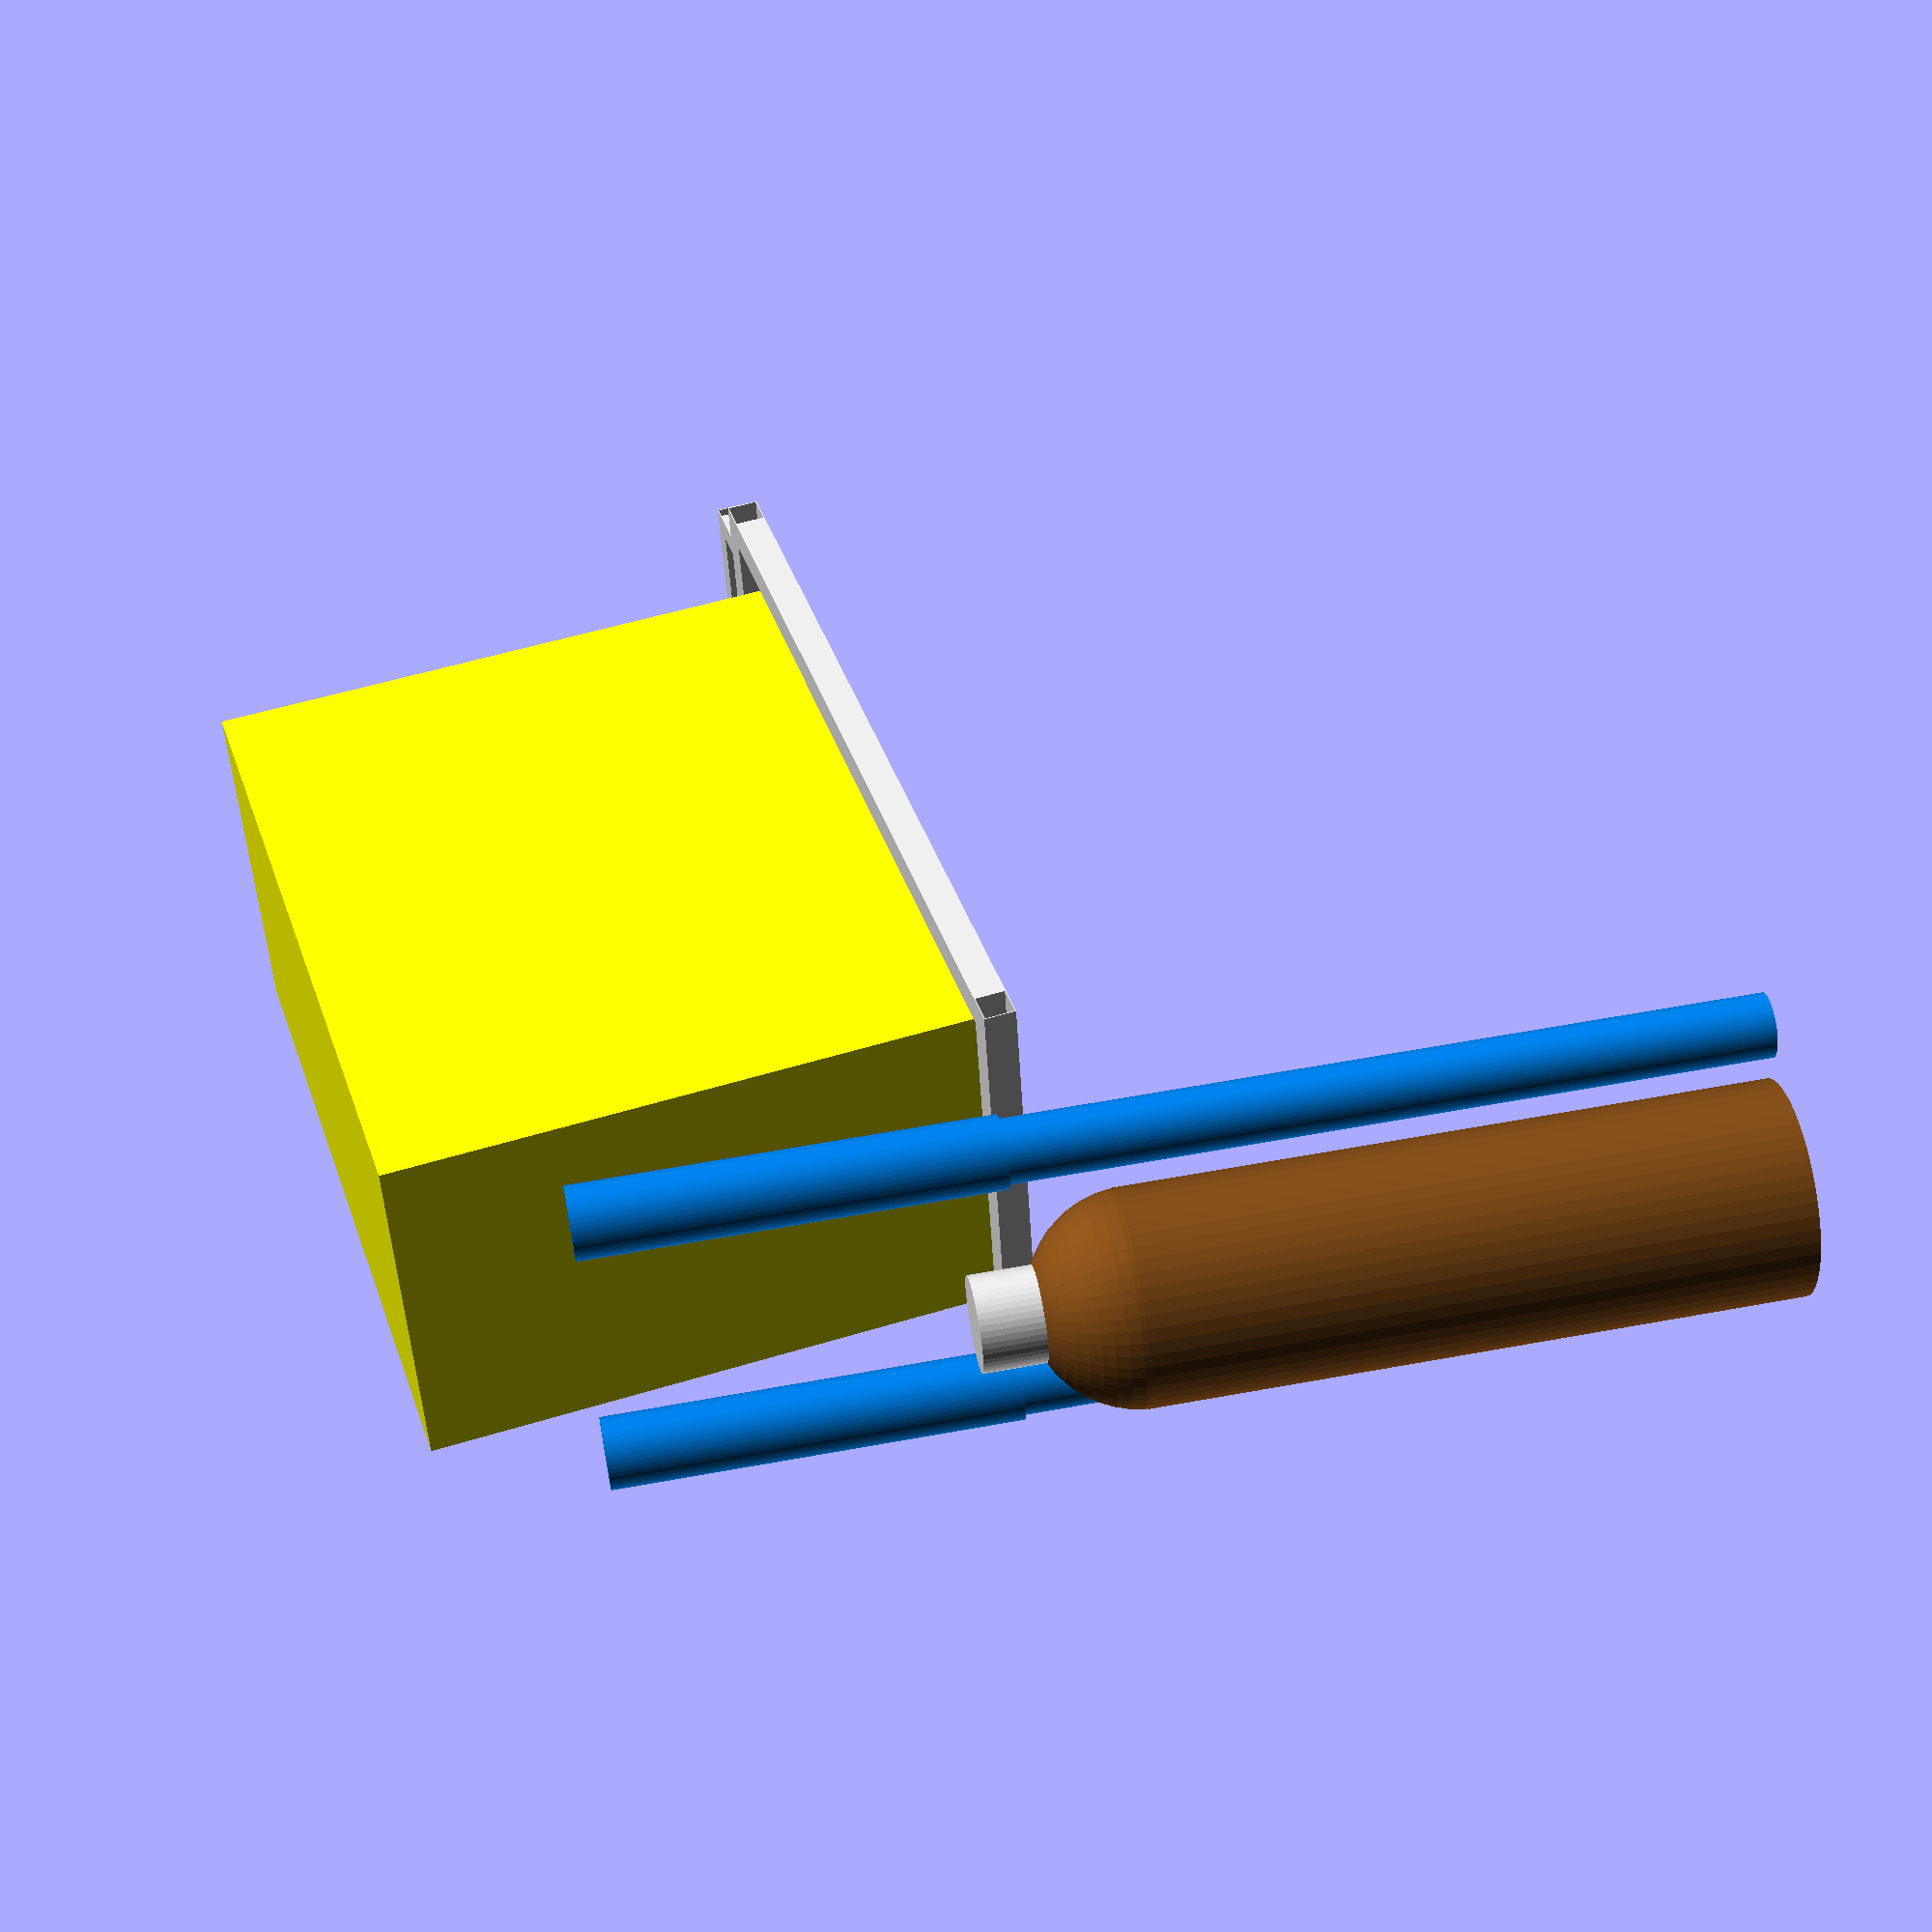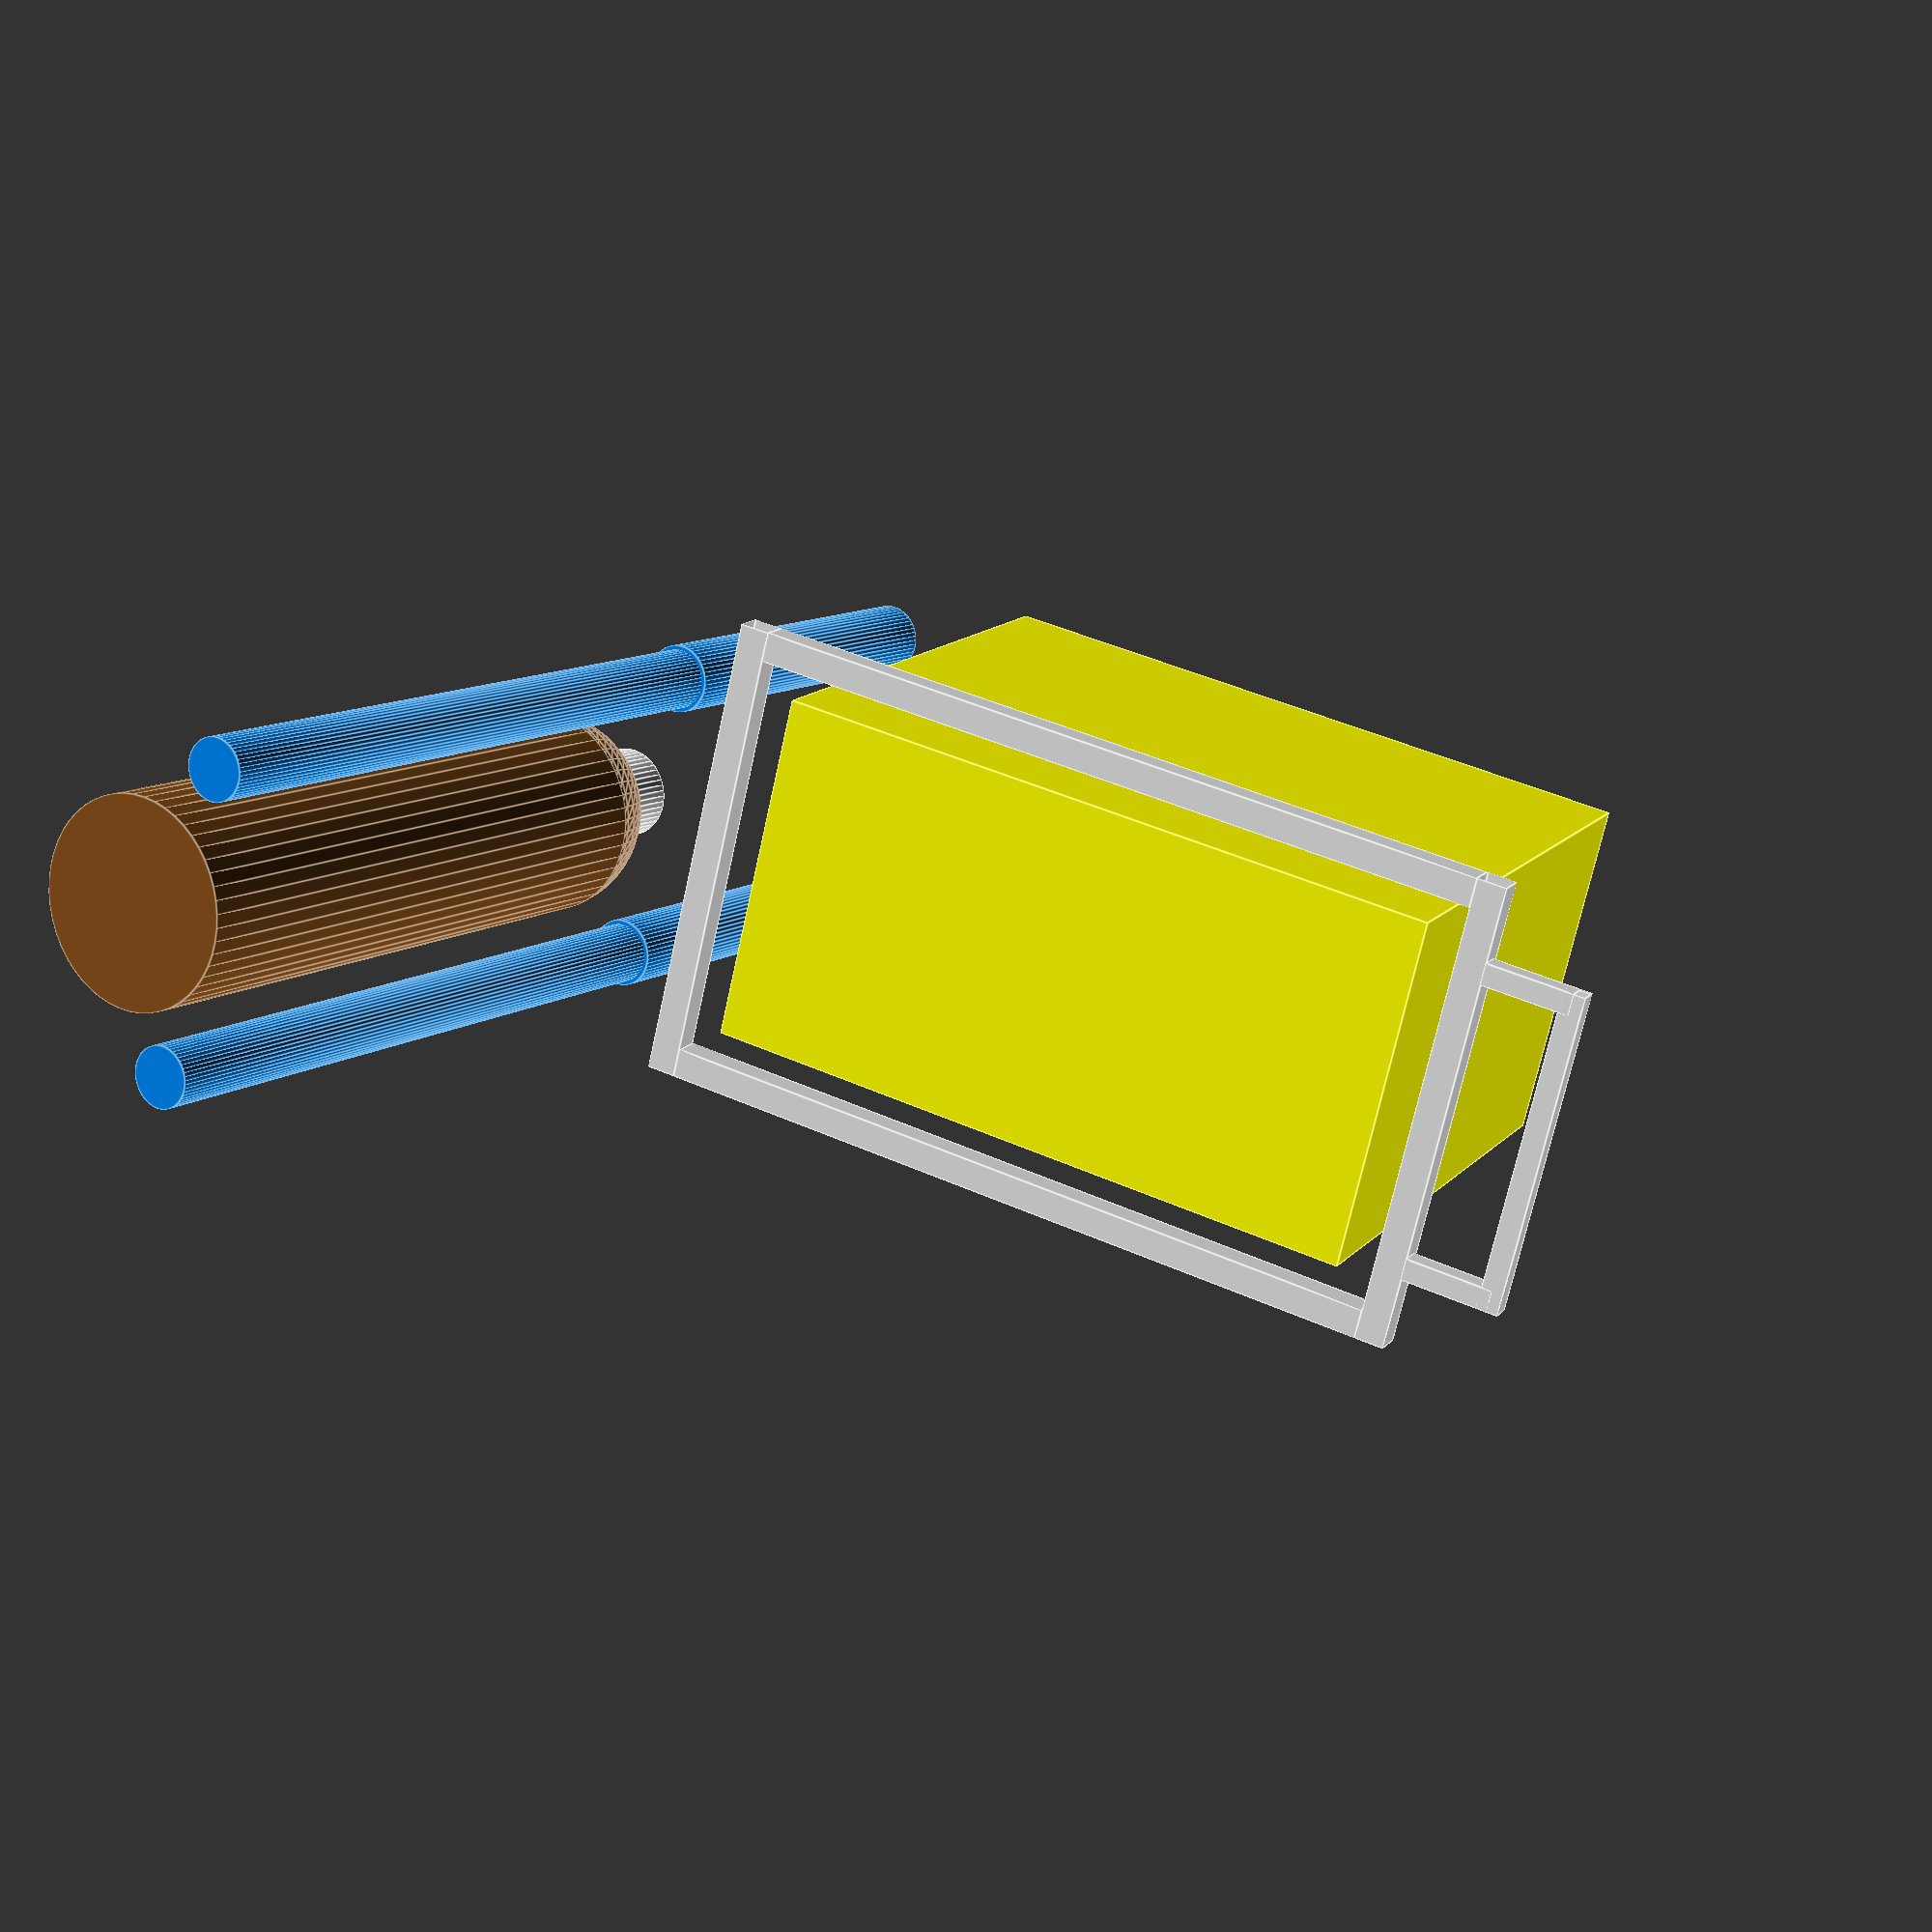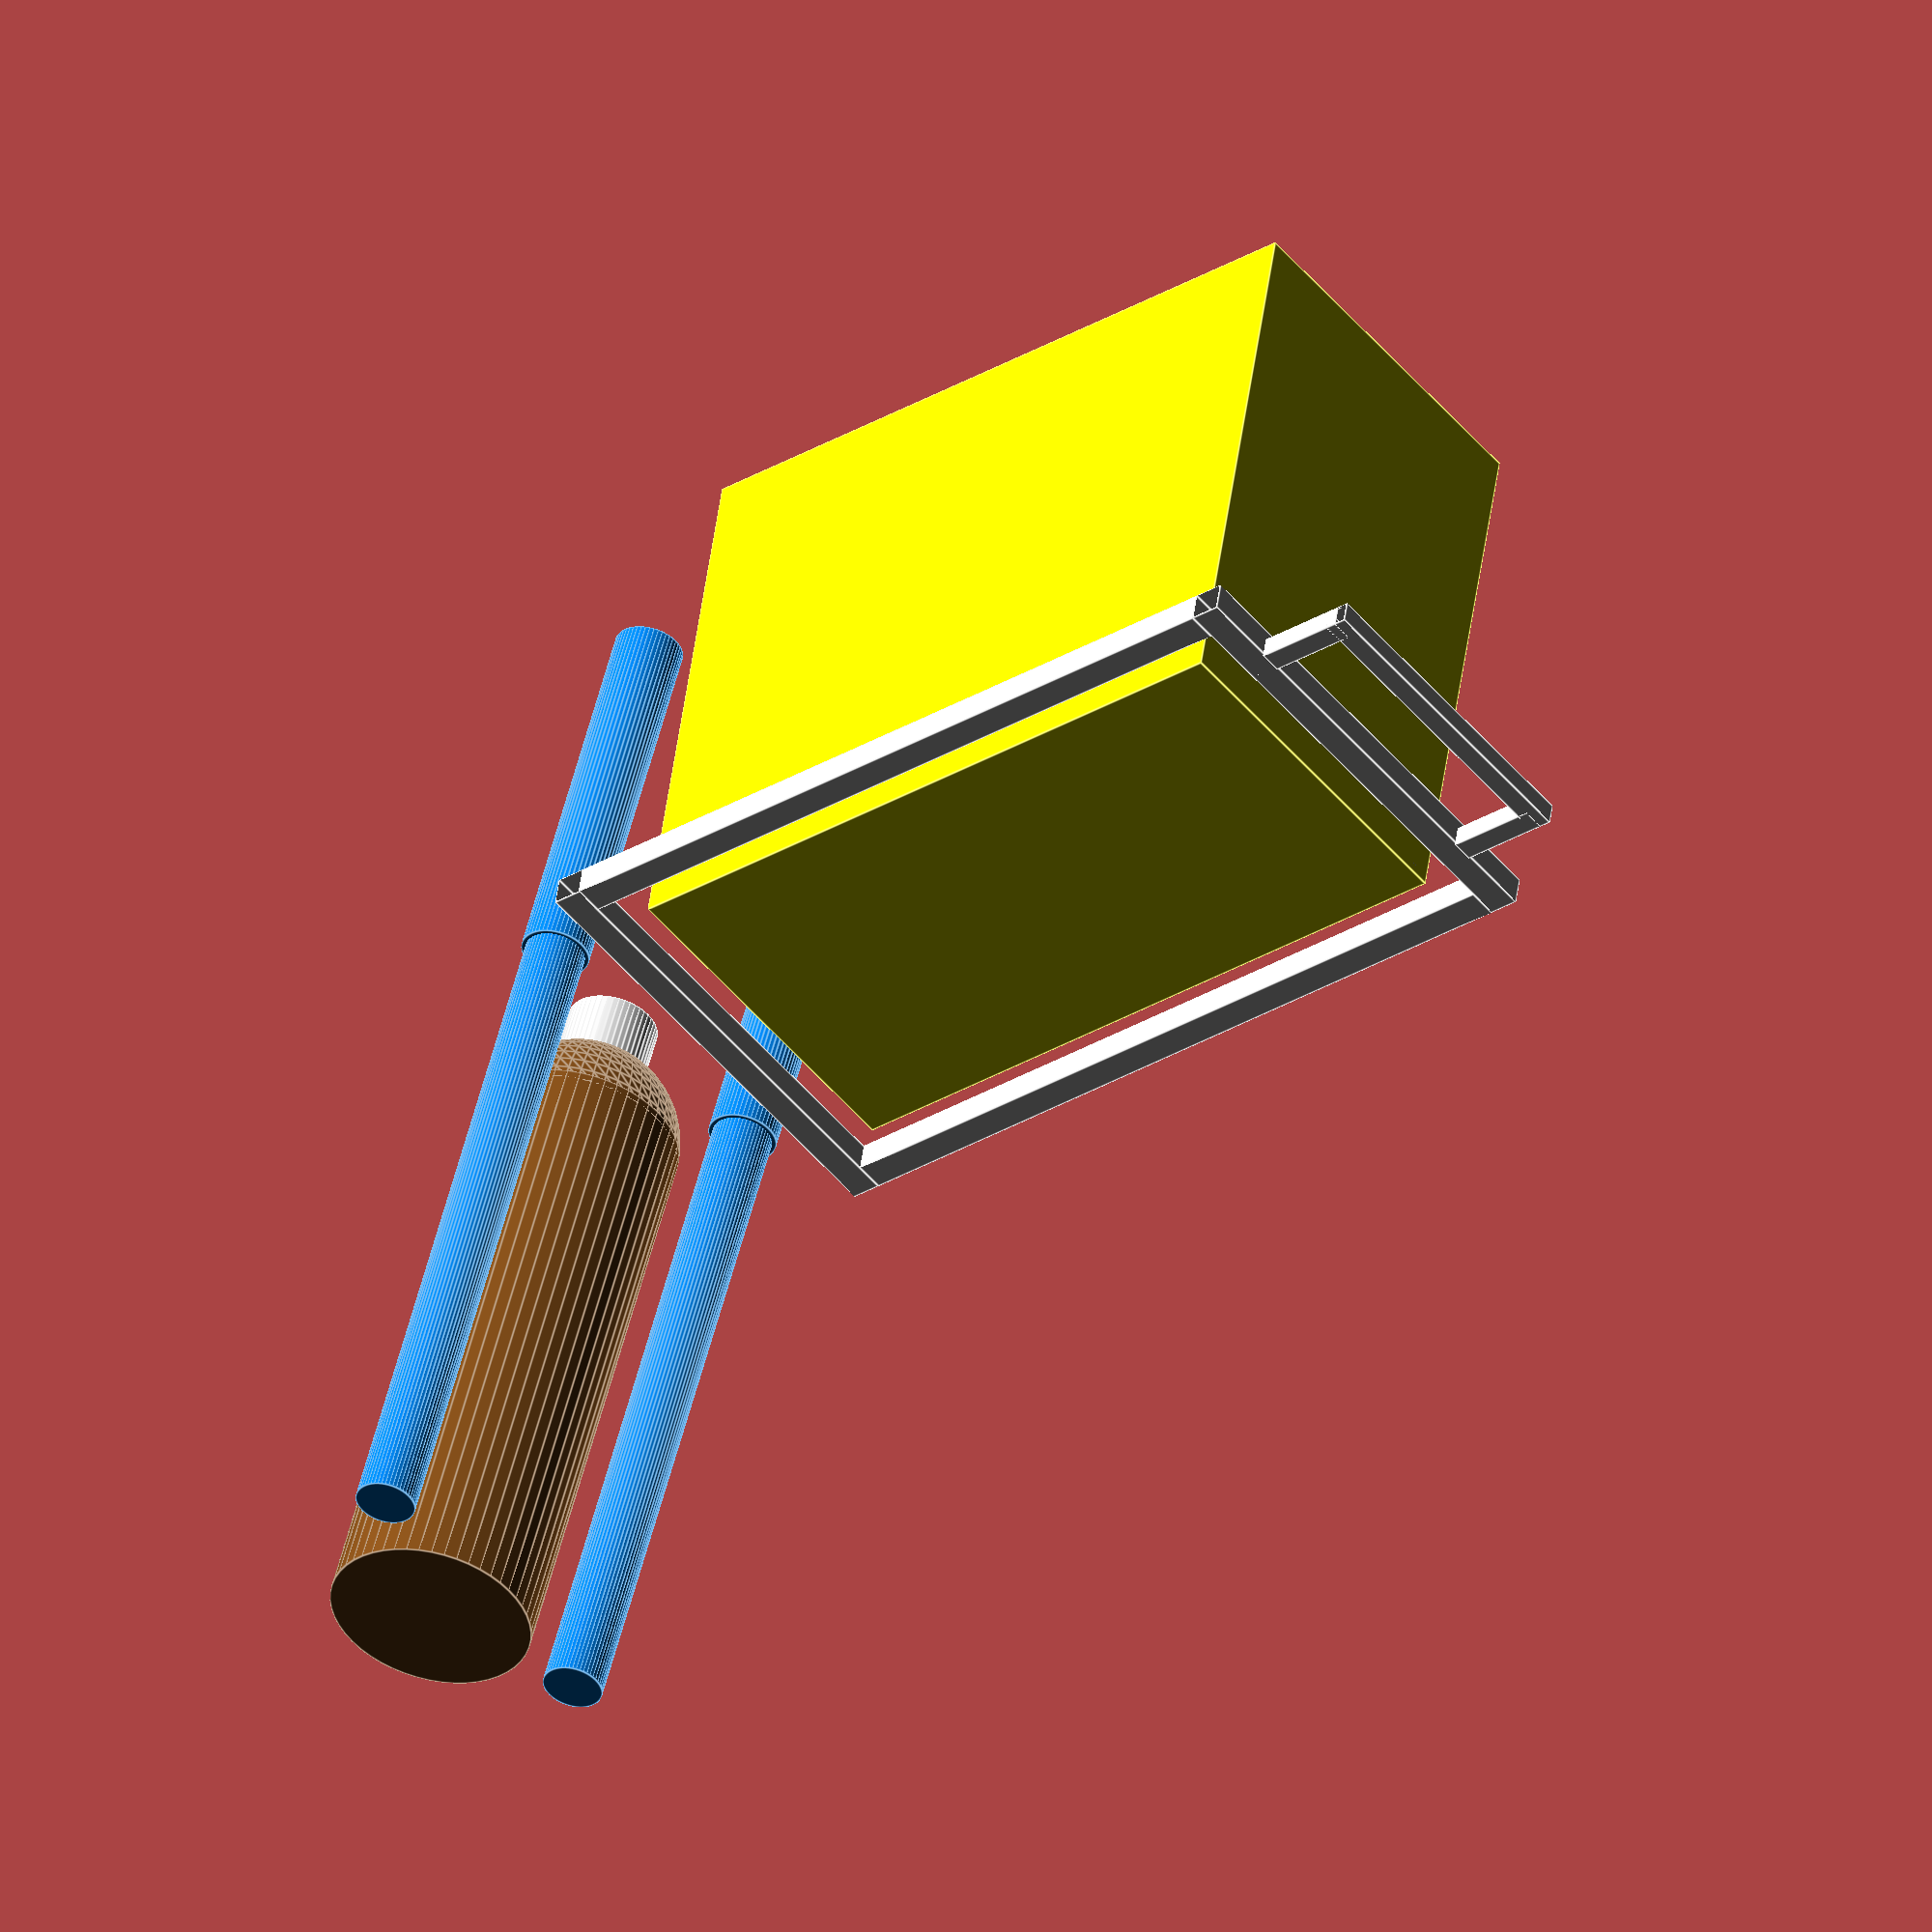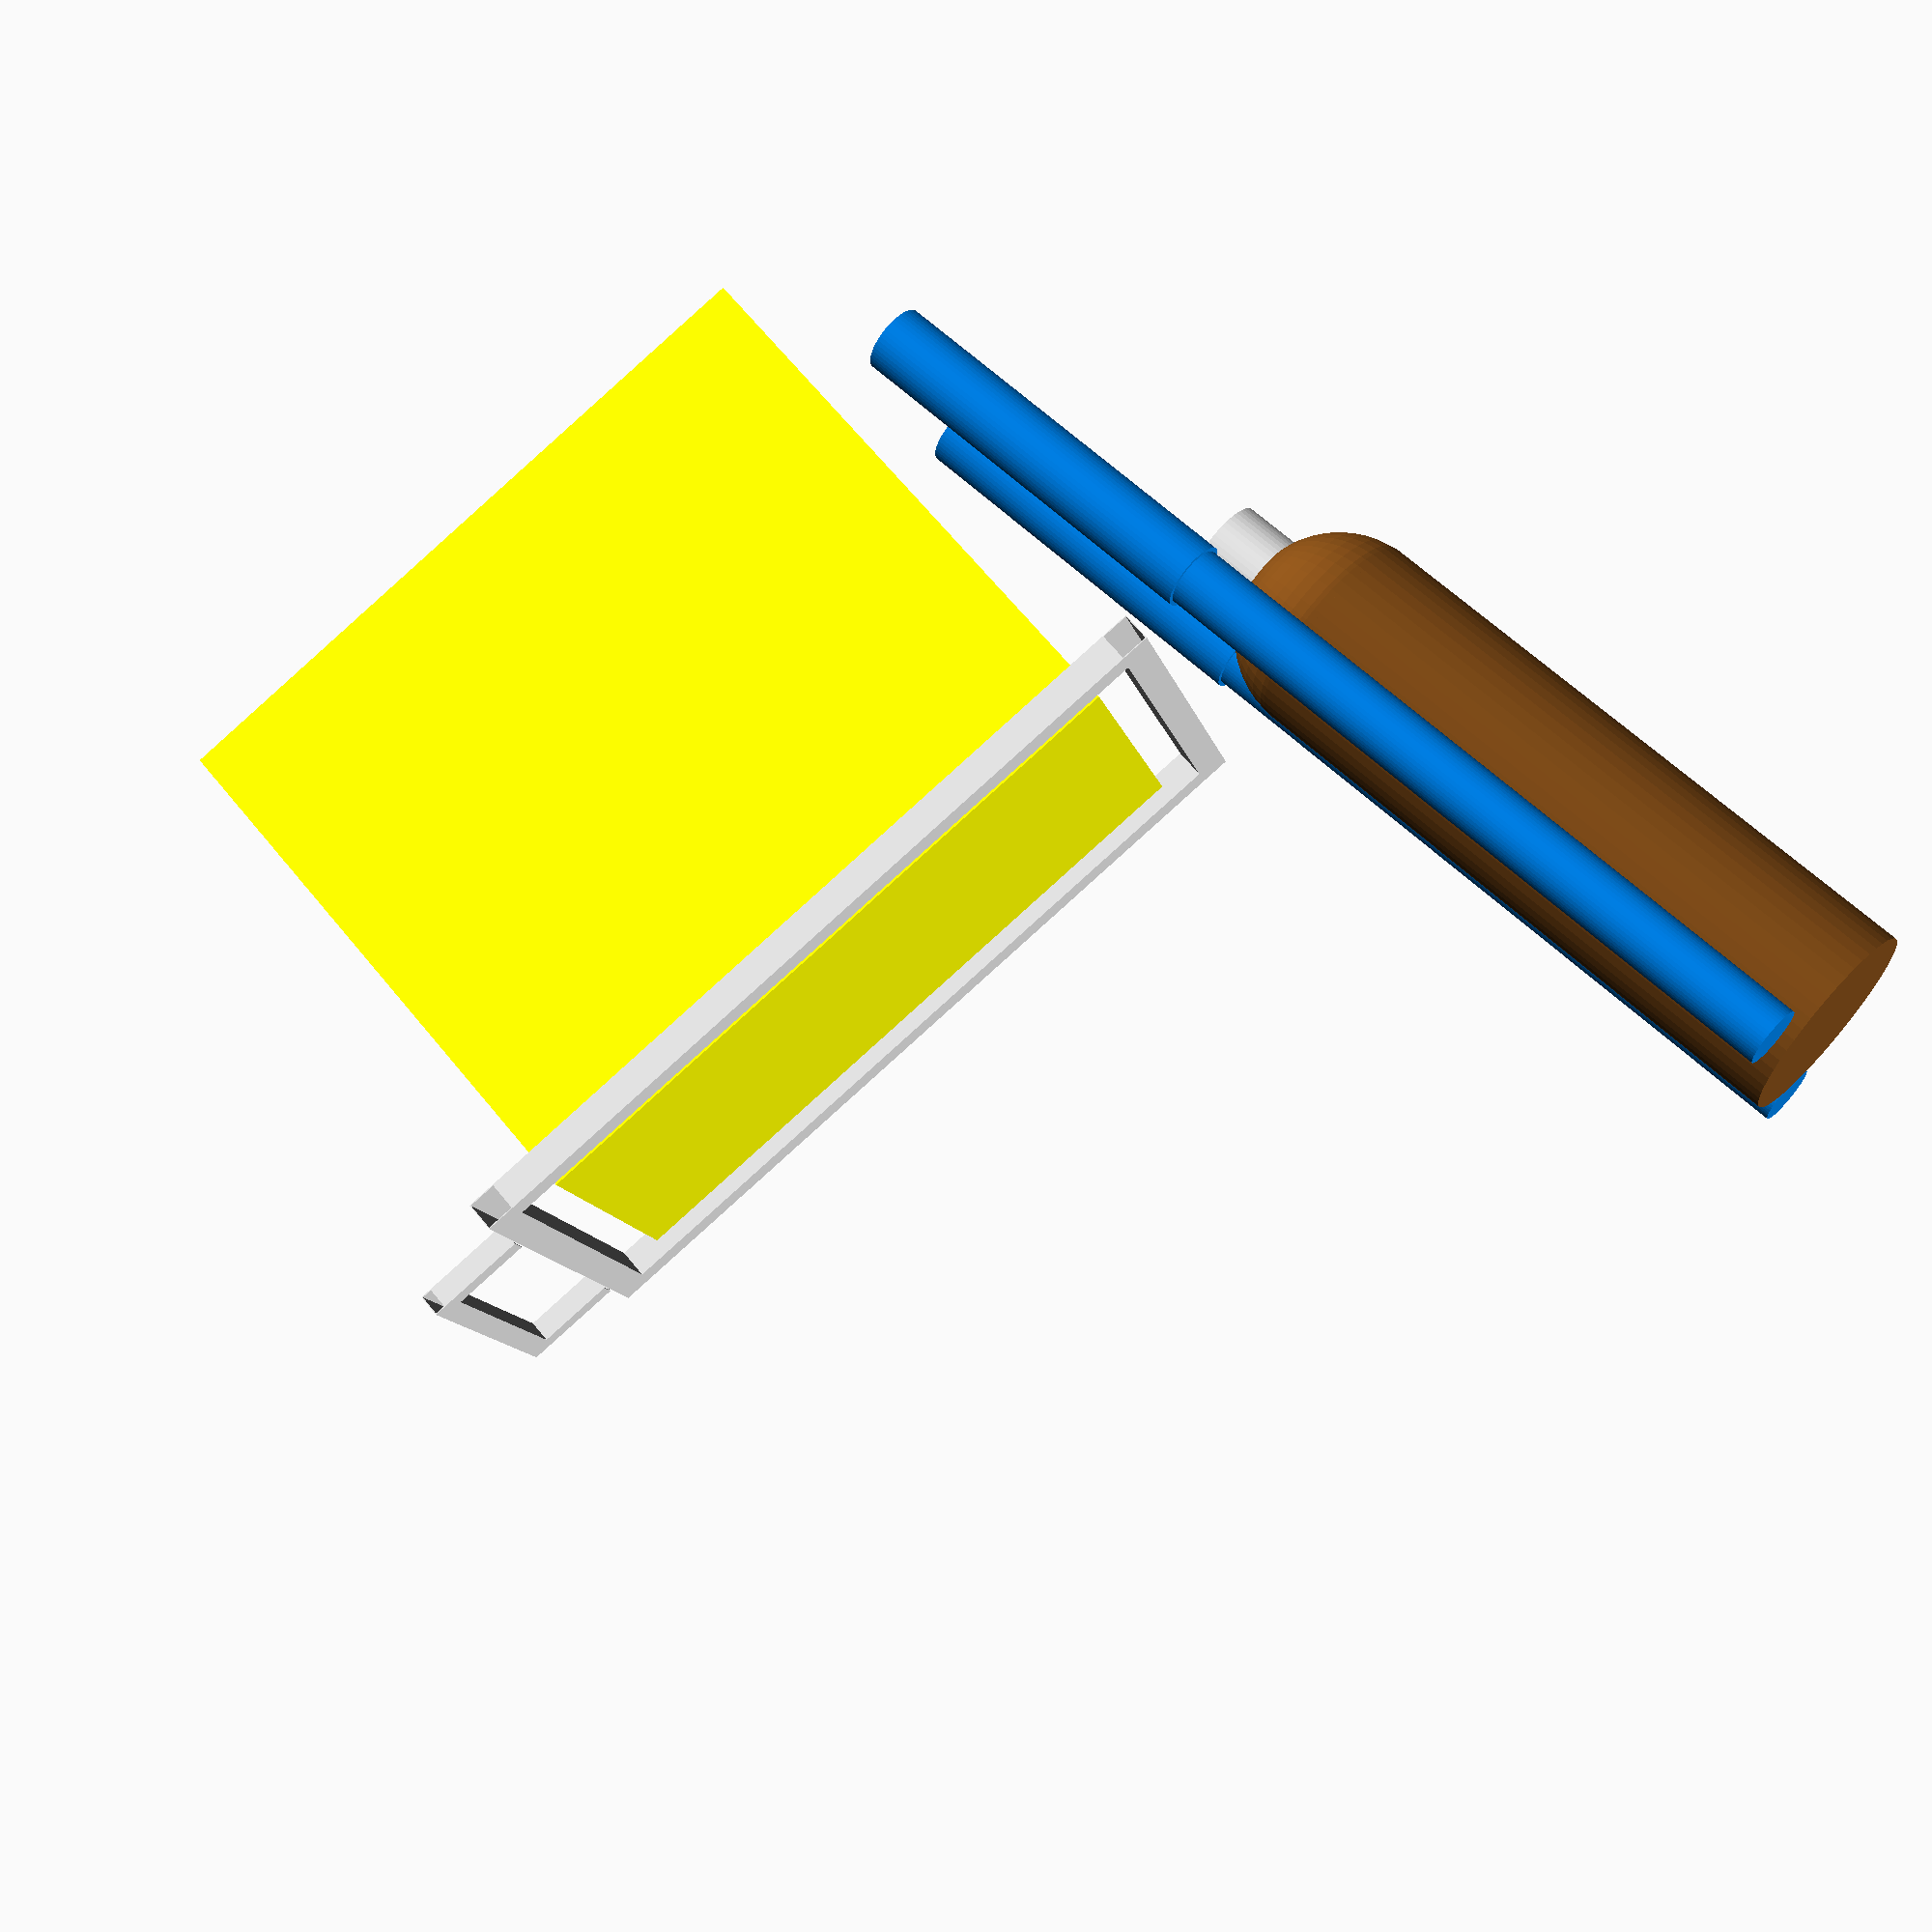
<openscad>
Alpha200_length = 23;//23 inches
Alpha200_width = 12;//12 inches
Alpha200_height = 19;//19 inches

ShelfLength = 25.5;
ShelfWidth = 7;

HandelStub=3;


TopShelfRotation =8;

//Tubing Stock
TwoInches =2; //Two Inches to MM;
OneInches =1; //One Inches to MM;
HalfInches =0.5; //One Inches to MM;
ThreeQuarterInches = 3/4;
WallThickness = 1/16 ;

rotate([0,-TopShelfRotation,0])
{
    AlphaTig200();
    //2InchtopShelf();
    1InchtopShelf();
}
//RodGuard();

translate([-17,0,-24])
    ArgonTank55();

translate([-15,-5,-22])
    RodGuard();

translate([-15,5,-22])
    RodGuard();

//55 Cubic Foot Argon Tank Dimensions..
module ArgonTank55()
{
    $fn=50; 
    {
        color([.5,.3,.1])
        {
            cylinder(20.5, 3.375, 3.375, true);
            translate ([0,0,10])
                sphere(3.375);
        }
        color([.9,.9,.9])
            translate ([0,0,13])
                cylinder(4, 1.5, 1.5, true);
    }
}

//THis is a rod Guard for Tig Rods... 
module RodGuard()
{
    $fn=50; 
    color([0,.5,.9])
    {
        cylinder(24, 1, 1, true);
        translate ([0,0,18])
        cylinder(13, 1.14, 1.14, true);
    }
}
module HalfInchHandel()
{
        
        HandelLength=ShelfWidth*2-HandelStub;
        //echo ("Handel Length = ", HandelLength);
        //echo ("Handel Stub Length = ", HandelStub);
        //color([1,0,0])
        translate([-(HandelStub/2+.25),0,0])
        rotate([0,0,90])HalfInchSquareTubing(HandelLength,"TopShelf Handel Width");
        
        color([0,1,0])
        rotate([90,00,0]) 
            translate([0,0,HandelLength/2-HalfInches/2])  
                HalfInchSquareTubing(HandelStub,"TopShelf Handel Stub");

        rotate([90,00,0]) 
            translate([0,0,-(HandelLength/2-HalfInches/2)])  
                HalfInchSquareTubing(HandelStub);

}

module ThreQuarterInchHandel()
{
        
        HandelLength=ShelfWidth*2-HandelStub;
        //echo ("Handel Length = ", HandelLength);
        //echo ("Handel Stub Length = ", HandelStub);
        //color([1,0,0])
        translate([-(HandelStub/2),0,0])
        rotate([0,0,90])ThreeQuarterInchSquareTubing(HandelLength,"TopShelf Handel Width");
        
        color([0,1,0])
        rotate([90,00,0]) 
            translate([0,0,HandelLength/2-ThreeQuarterInches/2])  
                ThreeQuarterInchSquareTubing(HandelStub,"TopShelf Handel Stub");

        rotate([90,00,0]) 
            translate([0,0,-(HandelLength/2-ThreeQuarterInches/2)])  
                ThreeQuarterInchSquareTubing(HandelStub);

}
module 2InchtopShelf()
{
    color([.9,.9,.9])
    {
    
            translate ([0,ShelfWidth,(-Alpha200_height/2)+TwoInches/4]) 2InchSquareTubing(ShelfLength,"TopShelf Length");
            translate ([0,-ShelfWidth,(-Alpha200_height/2)+TwoInches/4]) 2InchSquareTubing(ShelfLength);
            
            translate ([ShelfLength/2+TwoInches/2,0,(-Alpha200_height/2)+TwoInches/4]) 
                rotate([0,0,90])
                    2InchSquareTubing(ShelfWidth*2+2,"TopShelf Width");

            //translate ([-(ShelfLength/2+50)+TwoInches/2,0,(-Alpha200_height/2)+TwoInches/4]) 
            translate ([-(ShelfLength/2+TwoInches/2),0,(-Alpha200_height/2)+TwoInches/4]) 
                rotate([0,0,90])
                    2InchSquareTubing(ShelfWidth*2+2);

            //Handel
            rotate ([0,0,180])
                translate ([-(HandelStub/2+ShelfLength/2+TwoInches),0,-Alpha200_height/2])
                    HalfInchHandel();

    } 
}
module 1InchtopShelf()
{
    color([.9,.9,.9])
    {
    
            translate ([0,ShelfWidth+OneInches/2,(-Alpha200_height/2)+OneInches/4]) 1InchSquareTubing(ShelfLength,"TopShelf Length");
            translate ([0,-ShelfWidth-OneInches/2,(-Alpha200_height/2)+OneInches/4]) 1InchSquareTubing(ShelfLength);
            
            translate ([ShelfLength/2+OneInches/2,0,(-Alpha200_height/2)+OneInches/4]) 
                rotate([0,0,90])
                    1InchSquareTubing(ShelfWidth*2+2,"TopShelf Width");

            //translate ([-(ShelfLength/2+50)+OneInches/2,0,(-Alpha200_height/2)+OneInches/4]) 
            translate ([-(ShelfLength/2+OneInches/2),0,(-Alpha200_height/2)+OneInches/4]) 
                rotate([0,0,90])
                    1InchSquareTubing(ShelfWidth*2+2);

            //Handel
            rotate ([0,0,180])
                translate ([-(HandelStub/2+ShelfLength/2+OneInches),0,-Alpha200_height/2])
                    ThreQuarterInchHandel();

    } 
    
}

module 2InchSquareTubing(lengthMM = 245,name = "" ) //10 inches by default
{
    difference()
    {
         cube ([lengthMM,
        TwoInches, //2 inches OD
        TwoInches], //2 inches OD
        center=true) ;
        cube ([lengthMM+5, TwoInches - WallThickness,   TwoInches- WallThickness],     center=true) ;        
        if(name != "")
         {
             echo (name," = " ,lengthMM);             
         }
     }


}
module 1InchSquareTubing(lengthMM = 245,name = "") //10 inches by default
{
    difference()
    {
         cube ([lengthMM,
        OneInches, //2 inches OD
        OneInches], //2 inches OD
        center=true) ;
        cube ([lengthMM+5, OneInches - WallThickness,   OneInches- WallThickness],     center=true) ;        
     }
    if(name != "")
     {
         echo (name," = " ,lengthMM);             
     }


}
module HalfInchSquareTubing(lengthMM = 10,name = "") //10 inches by default
{
    difference()
    {
         cube ([lengthMM,
        HalfInches, //2 inches OD
        HalfInches], //2 inches OD
        center=true) ;
        cube ([lengthMM+5, HalfInches - WallThickness,   HalfInches- WallThickness],     center=true) ;        
     }
    if(name != "")
     {
         echo (name," = " ,lengthMM);             
     }


}

module ThreeQuarterInchSquareTubing(lengthMM = 10,name = "") //10 inches by default
{
    difference()
    {
         cube ([lengthMM,
        ThreeQuarterInches, 
        ThreeQuarterInches], //2 inches OD
        center=true) ;
        cube ([lengthMM+5, ThreeQuarterInches - WallThickness,   ThreeQuarterInches- WallThickness],     center=true) ;        
     }
    if(name != "")
     {
         echo (name," = " ,lengthMM);             
     }


}



module AlphaTig200()
{

    color([1,1,0])   cube ([Alpha200_length,
        Alpha200_width,
        Alpha200_height],
        center=true) ;
    
}
</openscad>
<views>
elev=121.0 azim=342.5 roll=100.7 proj=p view=solid
elev=348.8 azim=165.3 roll=212.5 proj=p view=edges
elev=128.4 azim=38.8 roll=346.4 proj=o view=edges
elev=294.8 azim=17.5 roll=132.8 proj=p view=solid
</views>
